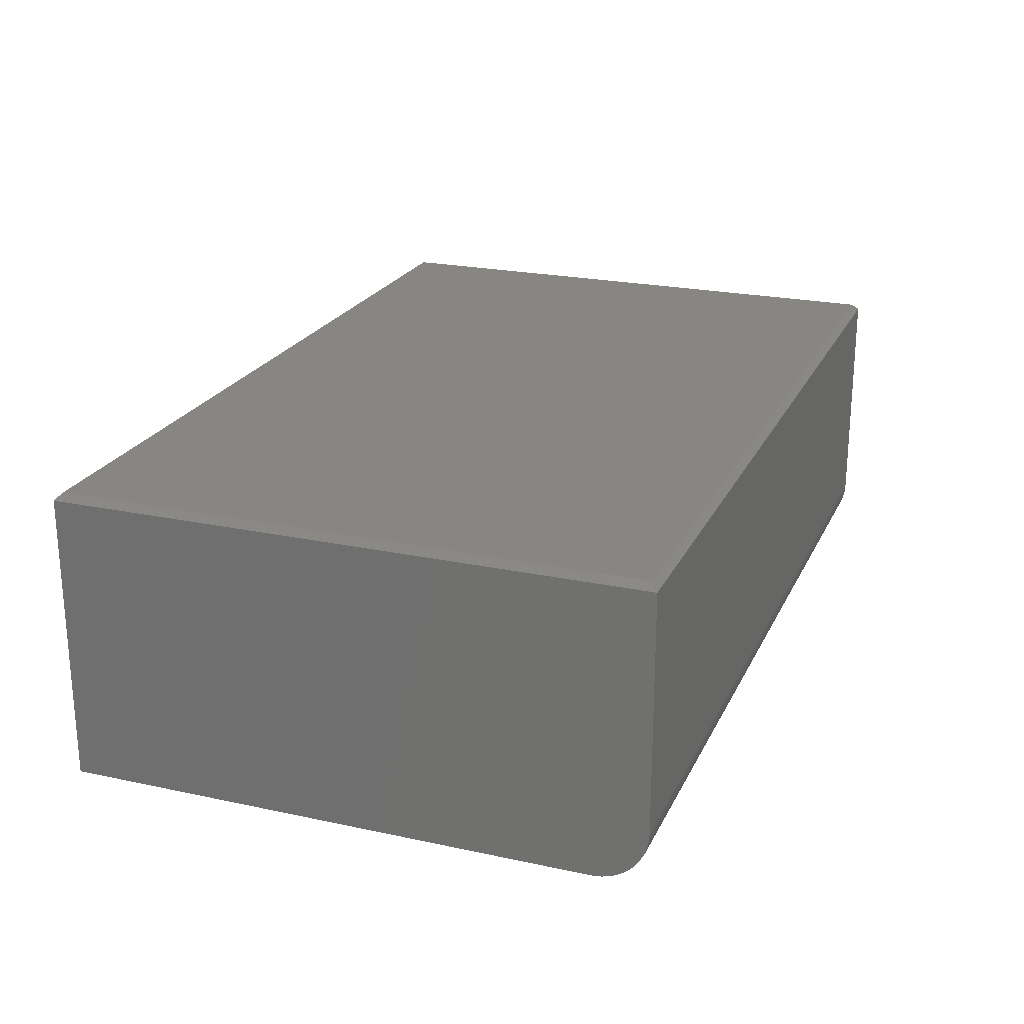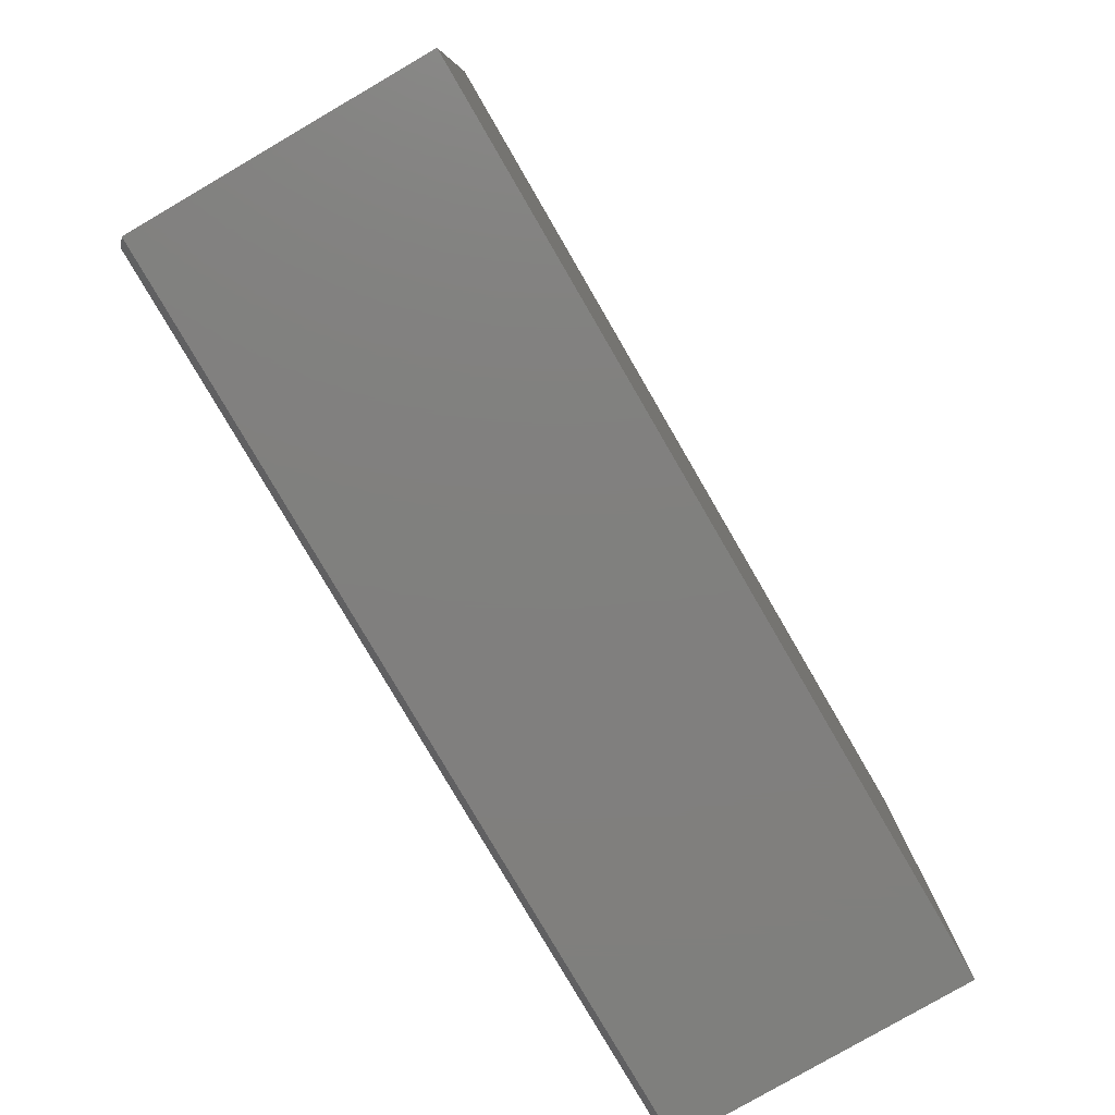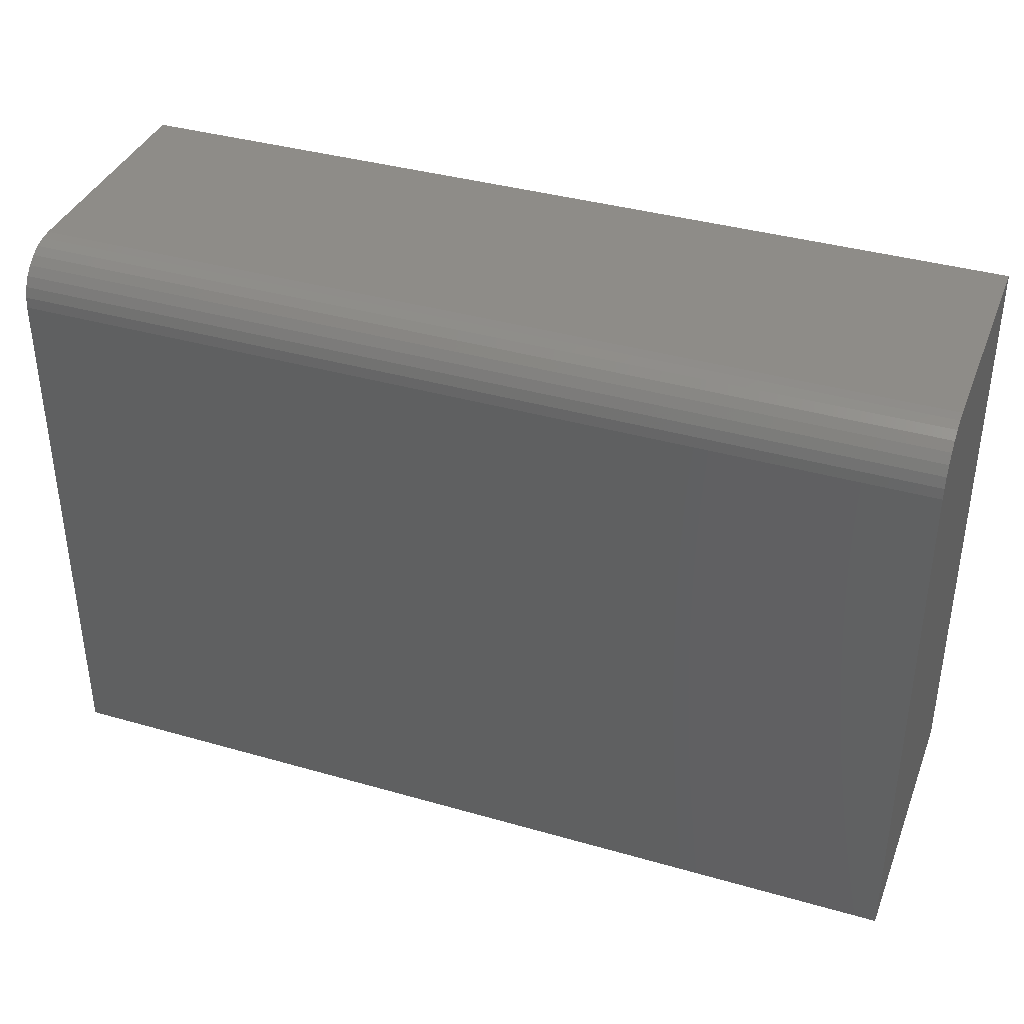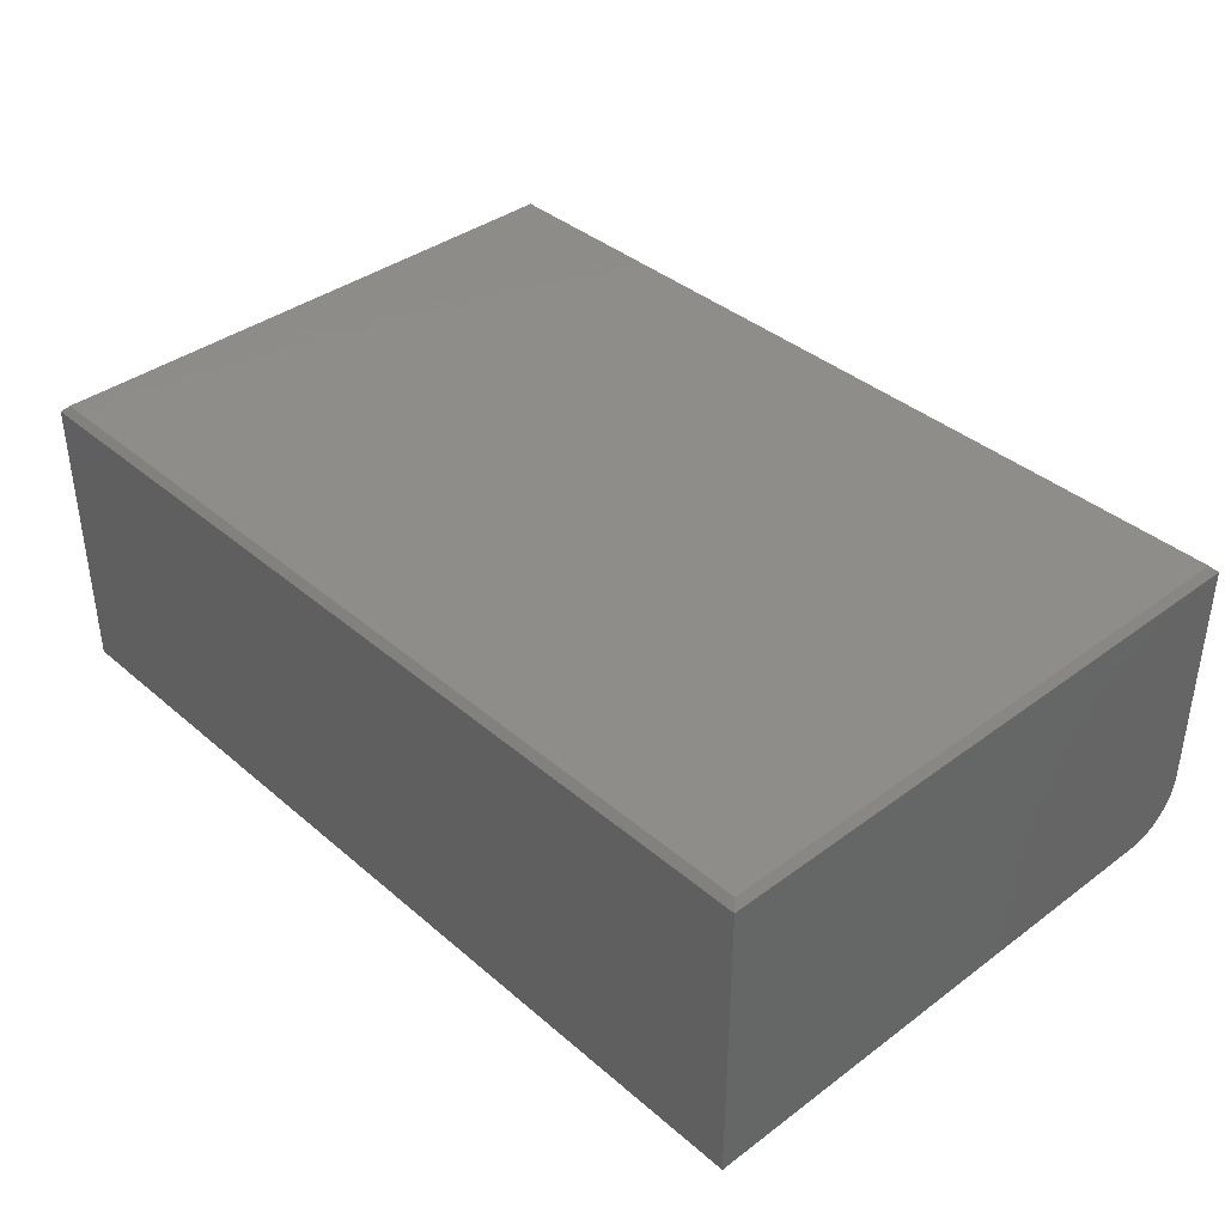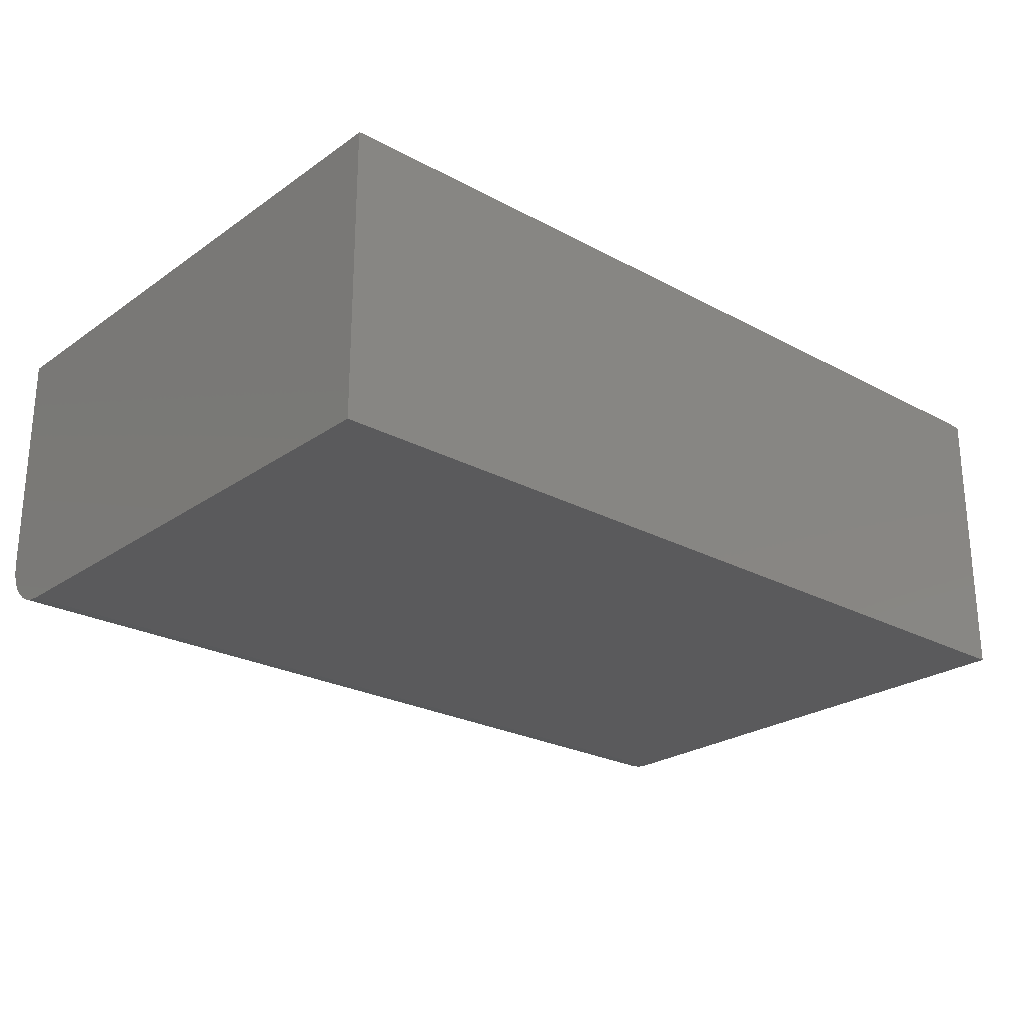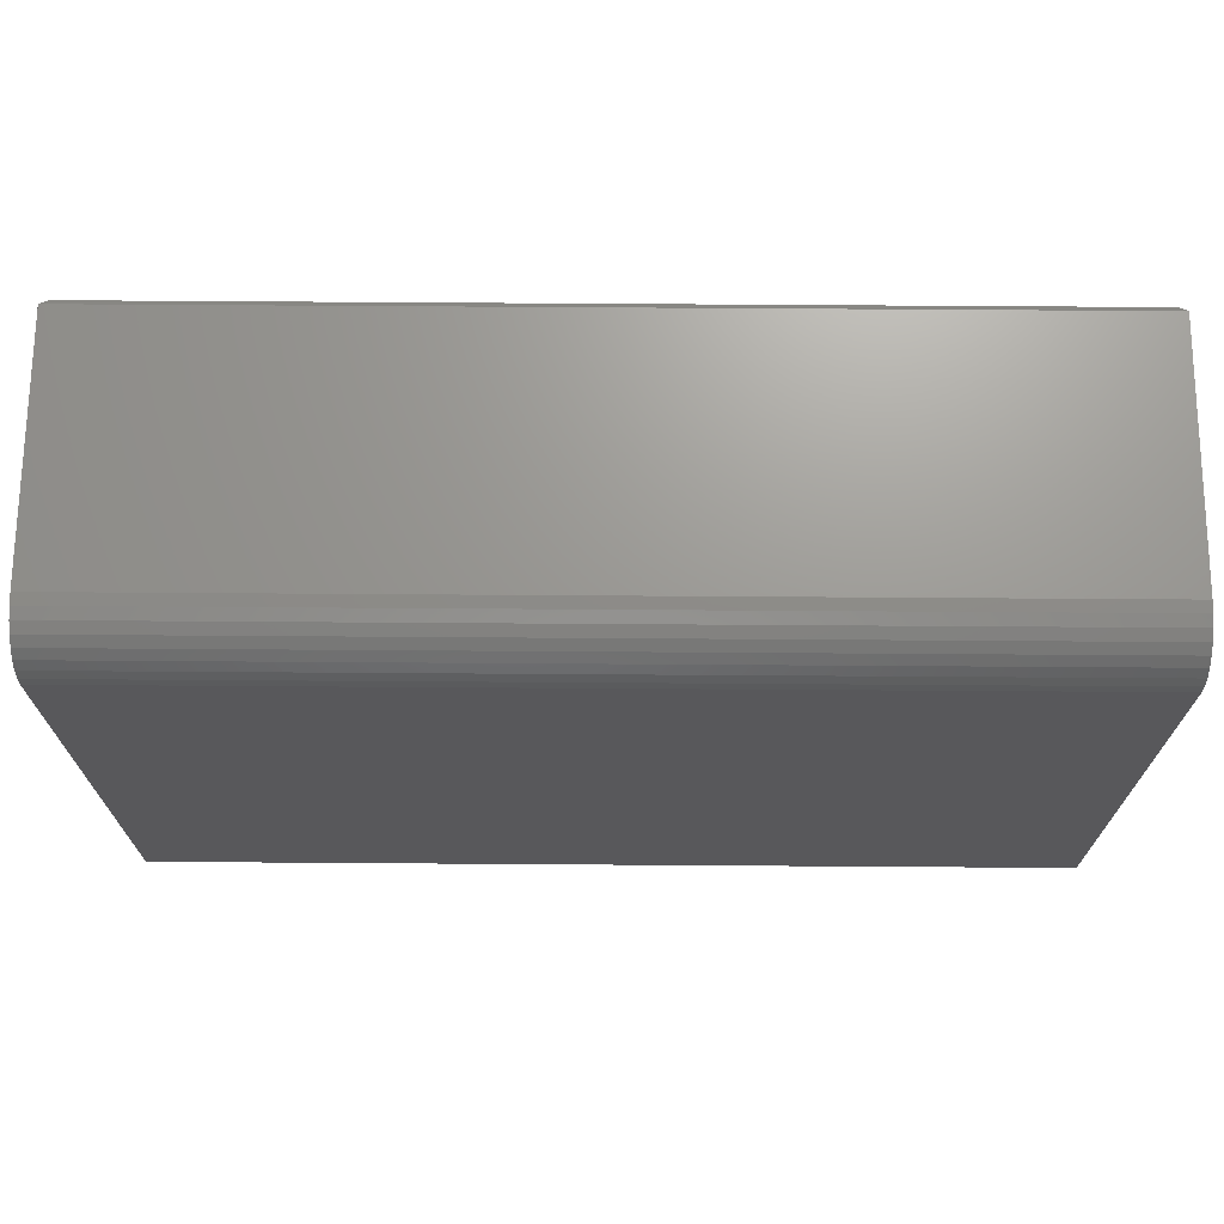
<metadata>
{"format":"stl","ext":"stl","renderer":"f3d","projection":"perspective","resolution":1024,"background":"white","views":[{"elev":22.6,"azim":-69.7,"up":"+Y"},{"elev":-79.8,"azim":-59.8,"up":"+Z"},{"elev":37.8,"azim":20.1,"up":"+Z"},{"elev":38.5,"azim":-133.0,"up":"+Y"},{"elev":-24.6,"azim":138.6,"up":"+Y"},{"elev":69.9,"azim":0.4,"up":"+Z"}]}
</metadata>
<code>
# stl→obj: 28 verts, 52 faces
v -0.75 -0.3438 0.499
v -0.75 -0.3425 0.5112
v -0.75 -0.339 0.5229
v -0.75 -0.3332 0.5337
v -0.75 -0.3254 0.5432
v -0.75 -0.316 0.551
v -0.75 -0.3052 0.5568
v -0.75 -0.2934 0.5603
v -0.75 -0.2812 0.5615
v -0.75 -0.007812 0.5615
v -0.75 -0.007812 -0.1172
v -0.75 -0.3438 -0.1172
v 0.2734 -0.2812 0.5615
v 0.2734 -0.007812 0.5615
v 0.2734 -0.2934 0.5603
v 0.2734 -0.3052 0.5568
v 0.2734 -0.316 0.551
v 0.2734 -0.3254 0.5432
v 0.2734 -0.3332 0.5337
v 0.2734 -0.339 0.5229
v 0.2734 -0.3425 0.5112
v 0.2734 -0.3438 0.499
v 0.2734 -0.3438 -0.1172
v 0.2734 -0.007812 -0.1172
v -0.7422 1.301e-18 -0.1094
v -0.7422 3.811e-17 0.5537
v 0.2656 1.132e-16 -0.1094
v 0.2656 1.5e-16 0.5537
f 1 2 3
f 1 3 4
f 1 4 5
f 1 5 6
f 1 6 7
f 1 7 8
f 1 8 9
f 1 9 10
f 1 10 11
f 1 11 12
f 13 14 9
f 9 14 10
f 14 13 15
f 14 15 16
f 14 16 17
f 14 17 18
f 14 18 19
f 14 19 20
f 14 20 21
f 14 21 22
f 14 22 23
f 14 23 24
f 12 23 1
f 1 23 22
f 13 9 15
f 15 9 8
f 15 8 16
f 16 8 7
f 16 7 17
f 17 7 6
f 17 6 18
f 18 6 5
f 18 5 19
f 19 5 4
f 19 4 20
f 20 4 3
f 20 3 21
f 21 3 2
f 21 2 22
f 22 2 1
f 25 26 27
f 27 26 28
f 12 11 23
f 23 11 24
f 14 28 10
f 10 28 26
f 24 27 14
f 14 27 28
f 11 25 24
f 24 25 27
f 10 26 11
f 11 26 25

</code>
